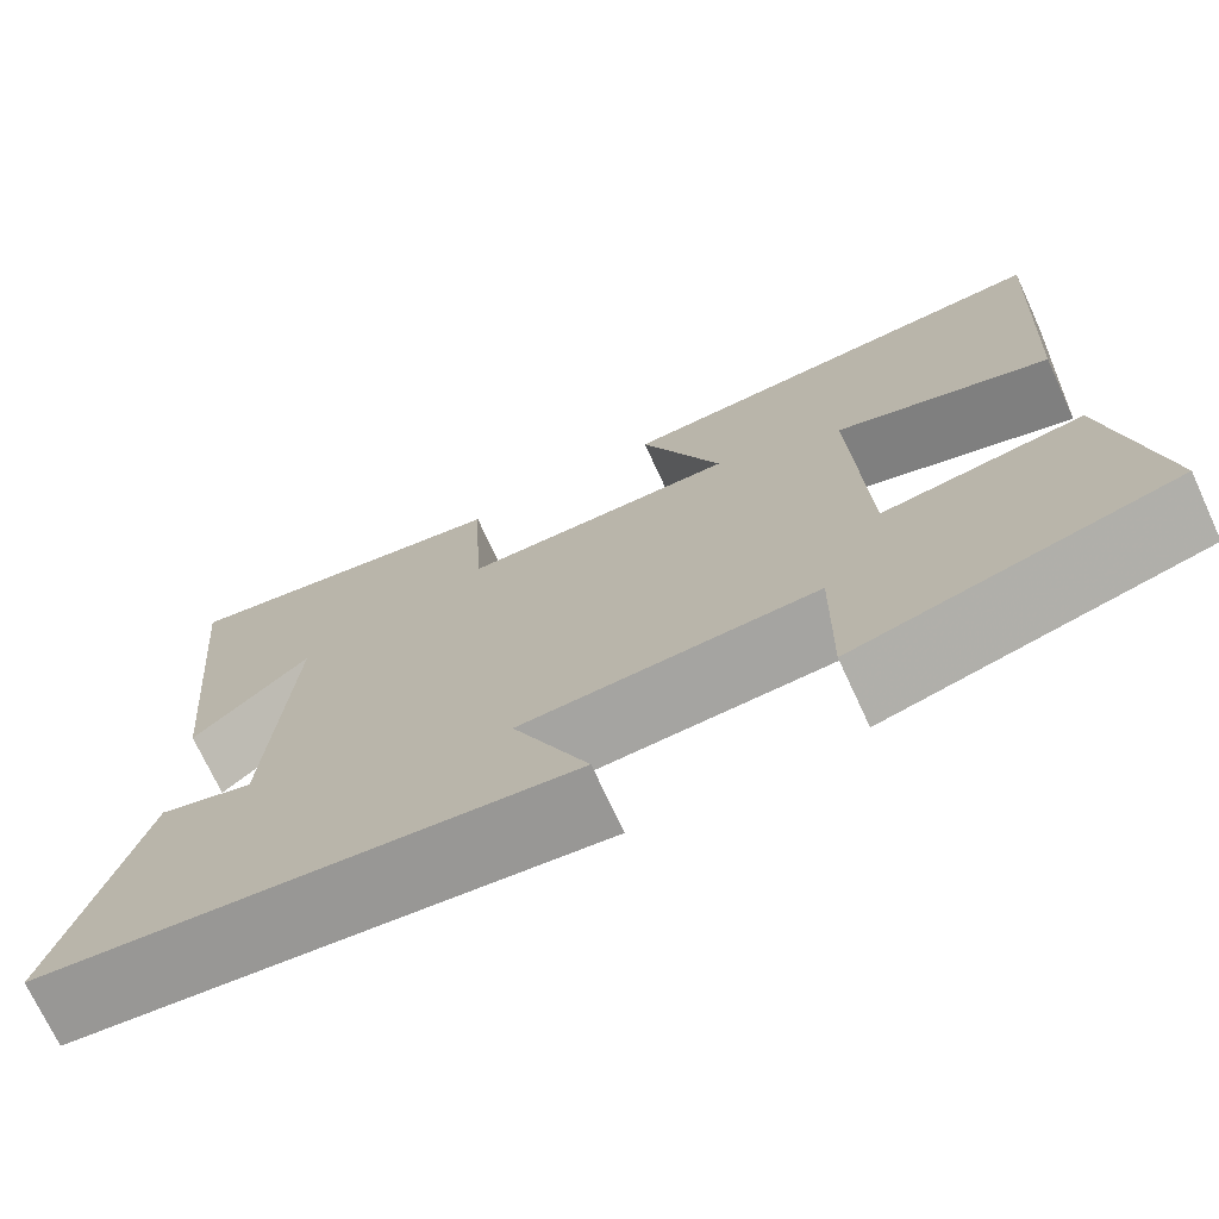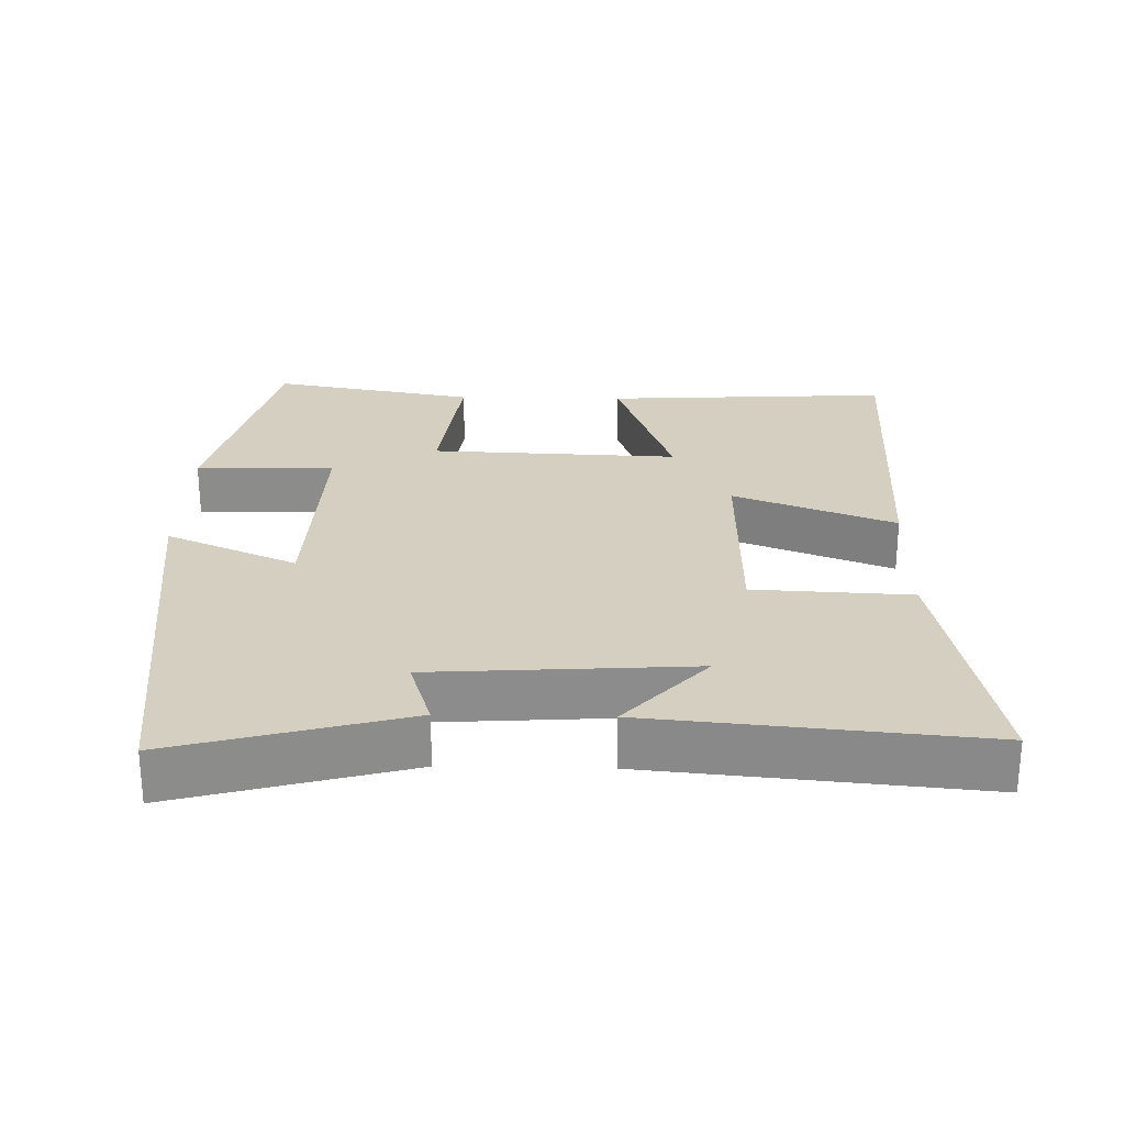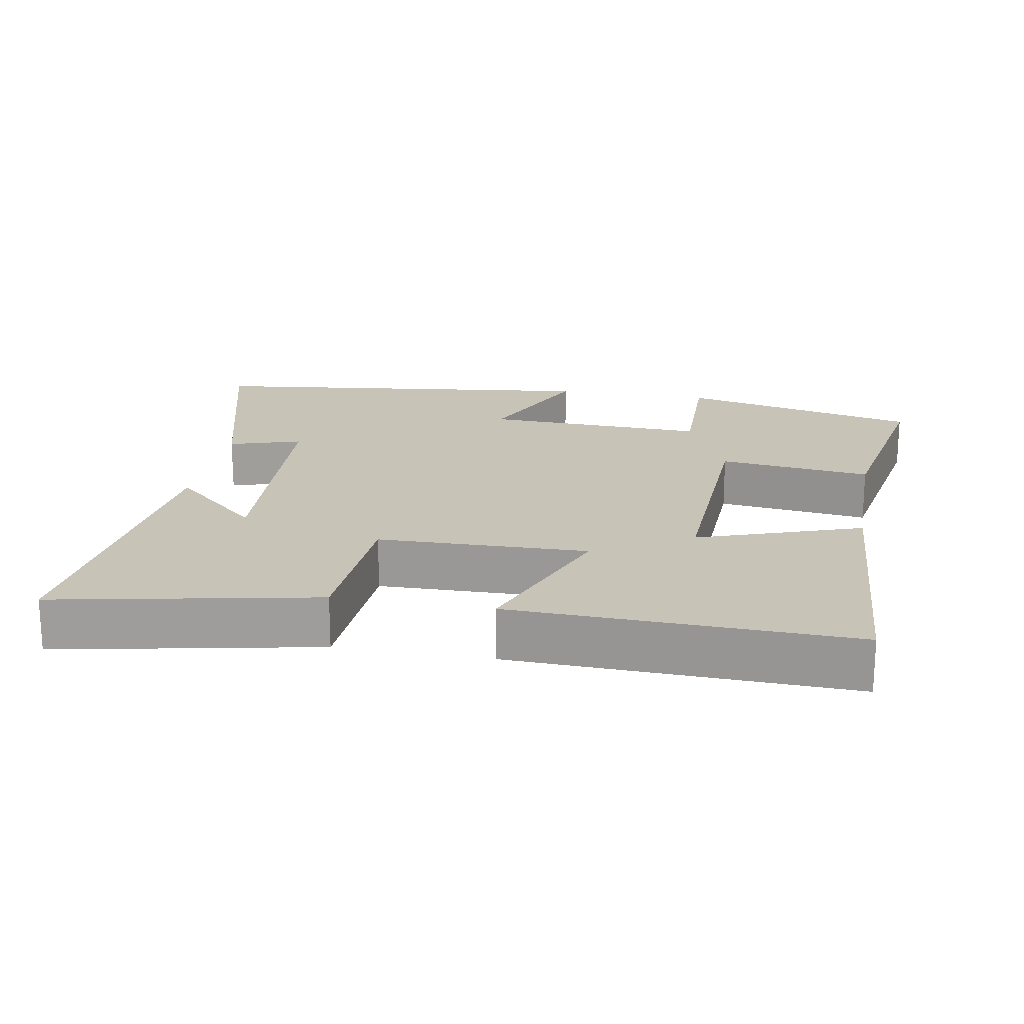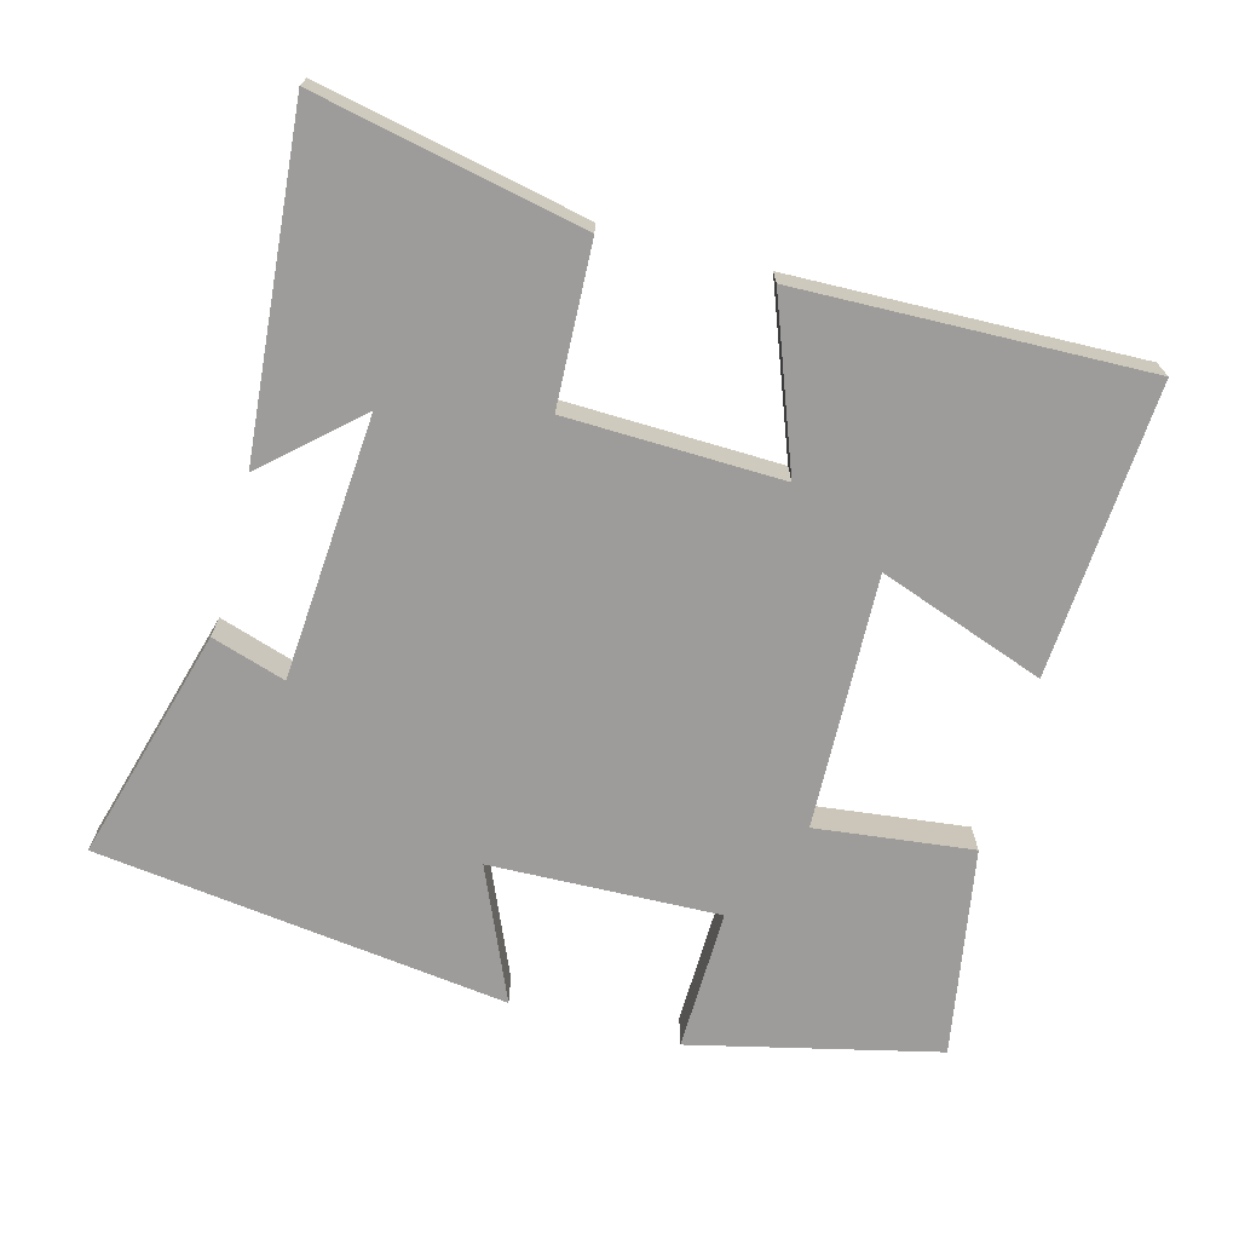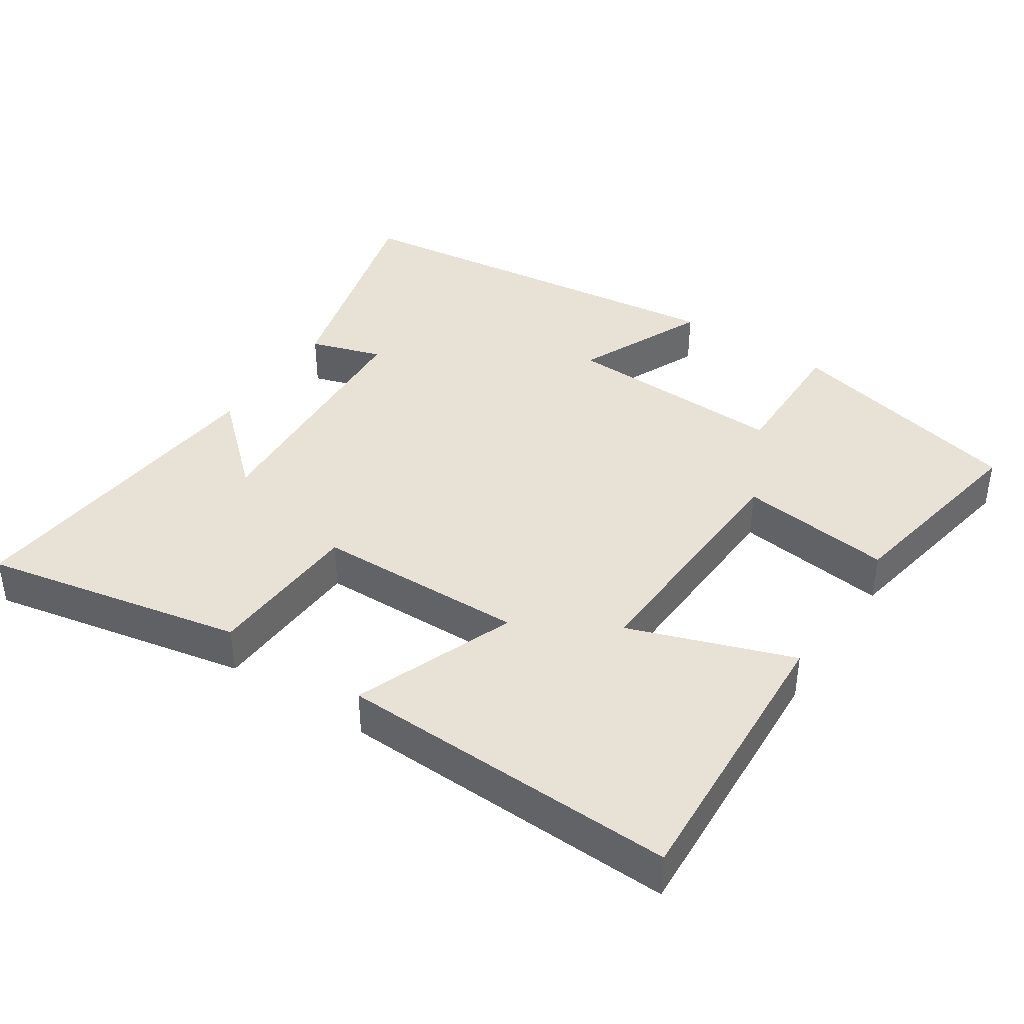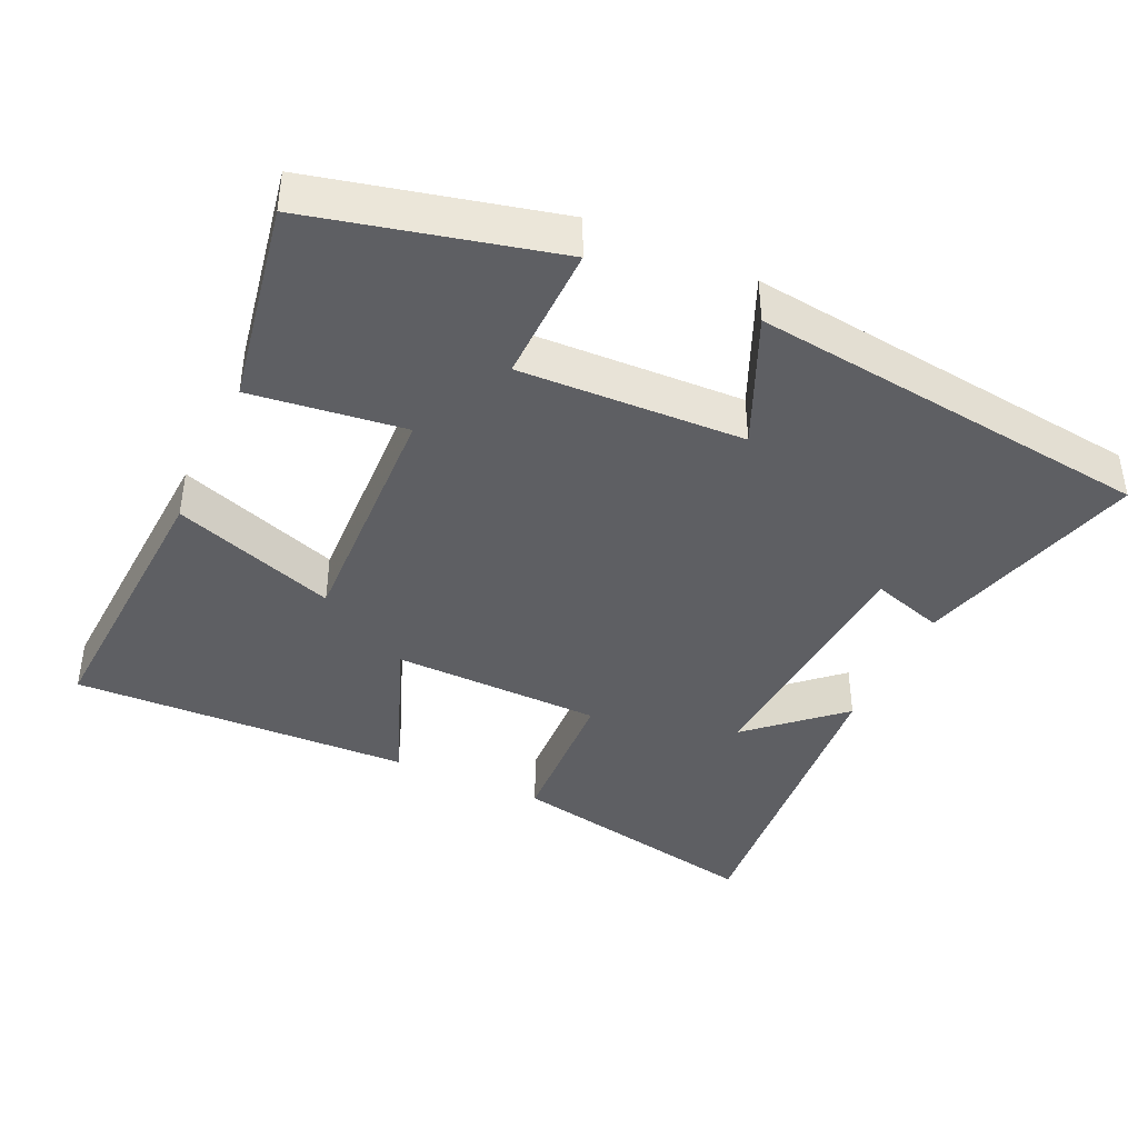
<metadata>
{"format":"obj","ext":"obj","renderer":"f3d","projection":"perspective","resolution":1024,"background":"white","views":[{"elev":-72.3,"azim":24.8,"up":"+Z"},{"elev":25.9,"azim":-88.7,"up":"+Y"},{"elev":19.6,"azim":10.2,"up":"+Y"},{"elev":-70.0,"azim":-15.4,"up":"+Y"},{"elev":40.1,"azim":33.6,"up":"+Y"},{"elev":-40.9,"azim":155.2,"up":"+Y"}]}
</metadata>
<code>
v 0.552 0.07 -0.418
v 0.212 0.07 -0.5
v 0.215 0.07 -0.304
v -0.101 0.07 -0.316
v -0.02 0.07 -0.5
v -0.589 0.07 -0.43
v -0.5 0.07 -0.106
v -0.398 0.07 -0.138
v -0.374 0.07 0.226
v -0.5 0.07 0.112
v -0.543 0.07 0.574
v -0.176 0.07 0.5
v -0.165 0.07 0.279
v 0.131 0.07 0.273
v 0.044 0.07 0.5
v 0.523 0.07 0.516
v 0.5 0.07 0.112
v 0.27 0.07 0.193
v 0.284 0.07 -0.157
v 0.5 0.07 -0.13
v 0.552 0 -0.418
v 0.212 0 -0.5
v 0.215 0 -0.304
v -0.101 0 -0.316
v -0.02 0 -0.5
v -0.589 0 -0.43
v -0.5 0 -0.106
v -0.398 0 -0.138
v -0.374 0 0.226
v -0.5 0 0.112
v -0.543 0 0.574
v -0.176 0 0.5
v -0.165 0 0.279
v 0.131 0 0.273
v 0.044 0 0.5
v 0.523 0 0.516
v 0.5 0 0.112
v 0.27 0 0.193
v 0.284 0 -0.157
v 0.5 0 -0.13
f 19 20 1 2
f 18 19 2 3
f 15 16 17 18
f 14 15 18
f 13 14 18 3
f 11 12 13
f 11 13 3 4
f 9 10 11
f 9 11 4 5
f 8 9 5
f 5 6 7 8
f 22 21 40 39
f 23 22 39 38
f 38 37 36 35
f 38 35 34
f 23 38 34 33
f 33 32 31
f 24 23 33 31
f 31 30 29
f 25 24 31 29
f 25 29 28
f 28 27 26 25
f 1 21 22 2
f 2 22 23 3
f 3 23 24 4
f 4 24 25 5
f 5 25 26 6
f 6 26 27 7
f 7 27 28 8
f 8 28 29 9
f 9 29 30 10
f 10 30 31 11
f 11 31 32 12
f 12 32 33 13
f 13 33 34 14
f 14 34 35 15
f 15 35 36 16
f 16 36 37 17
f 17 37 38 18
f 18 38 39 19
f 19 39 40 20
f 20 40 21 1

</code>
